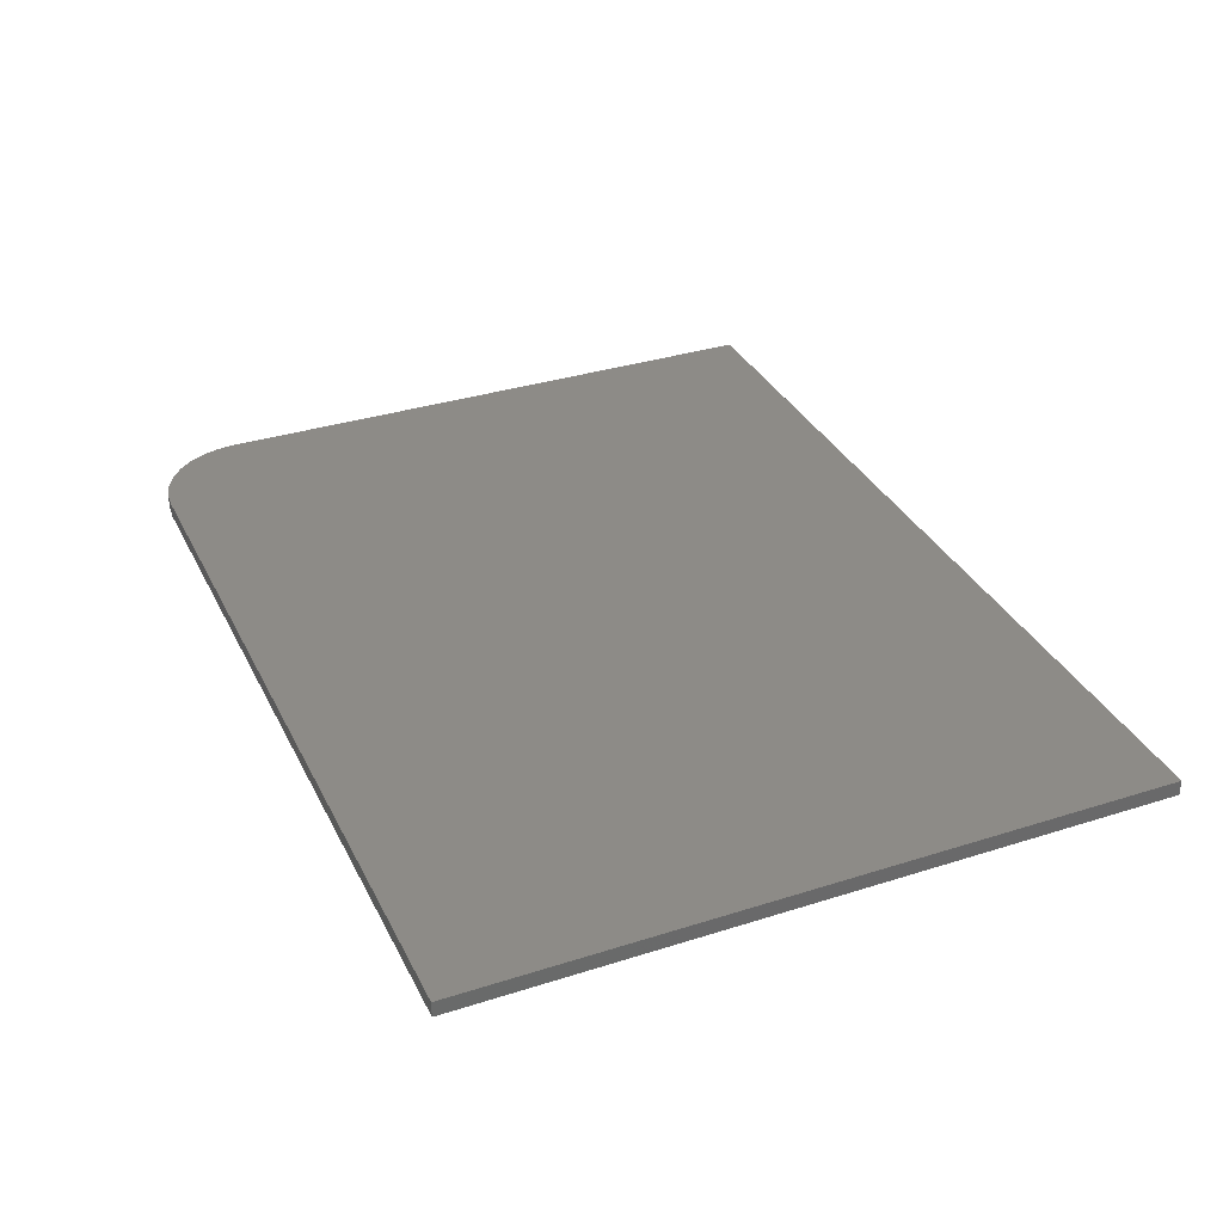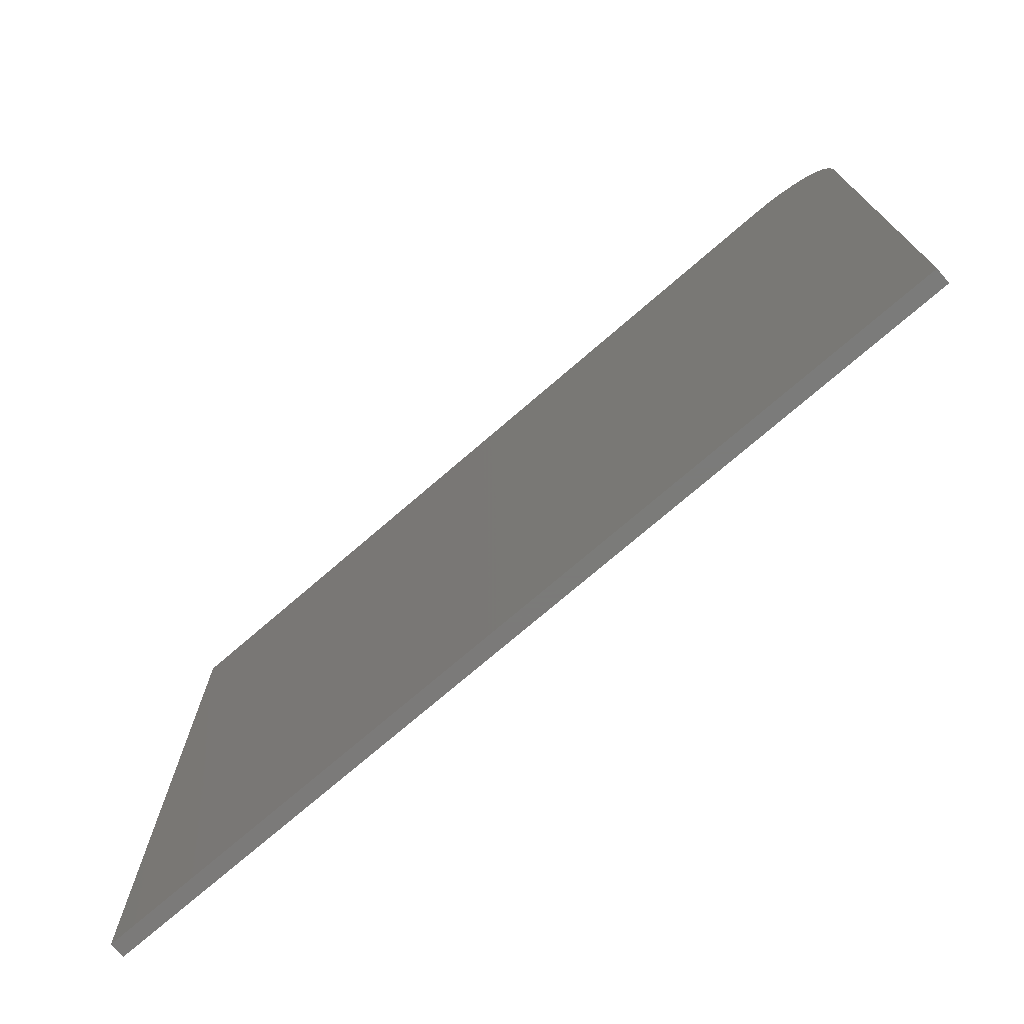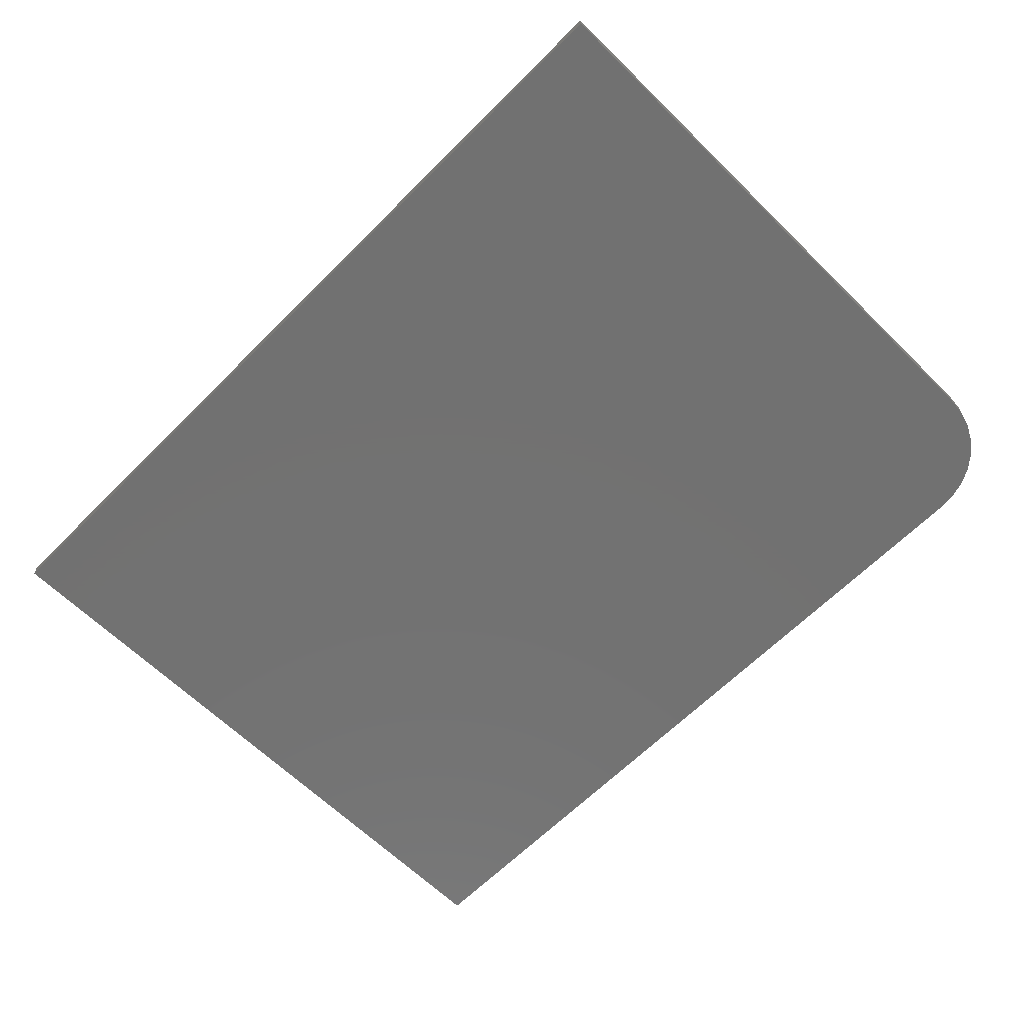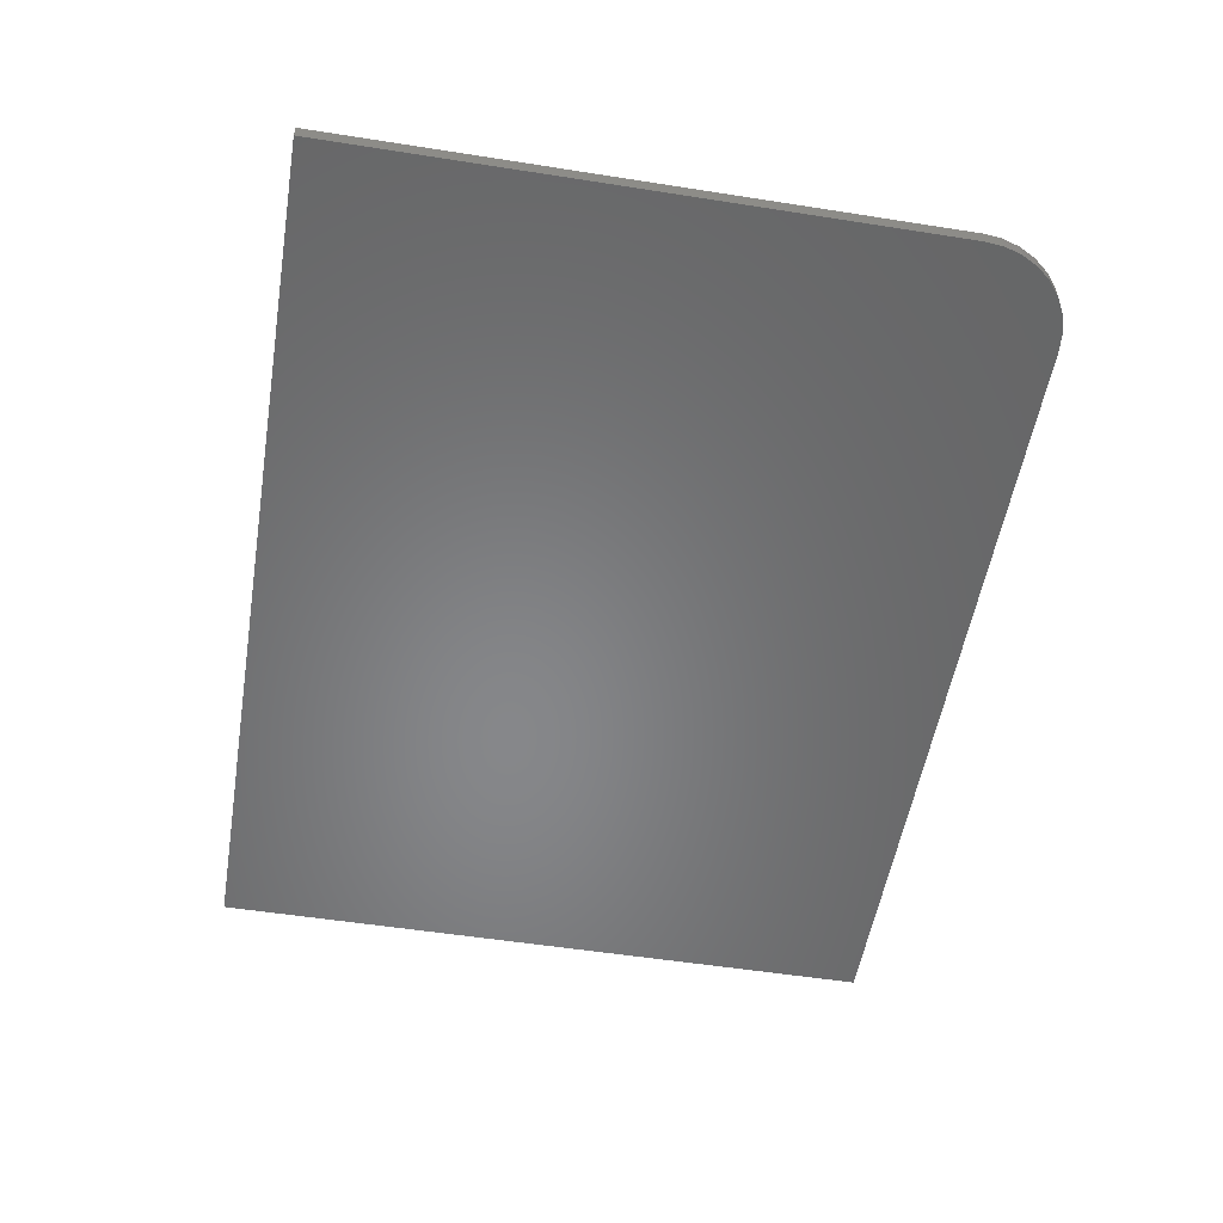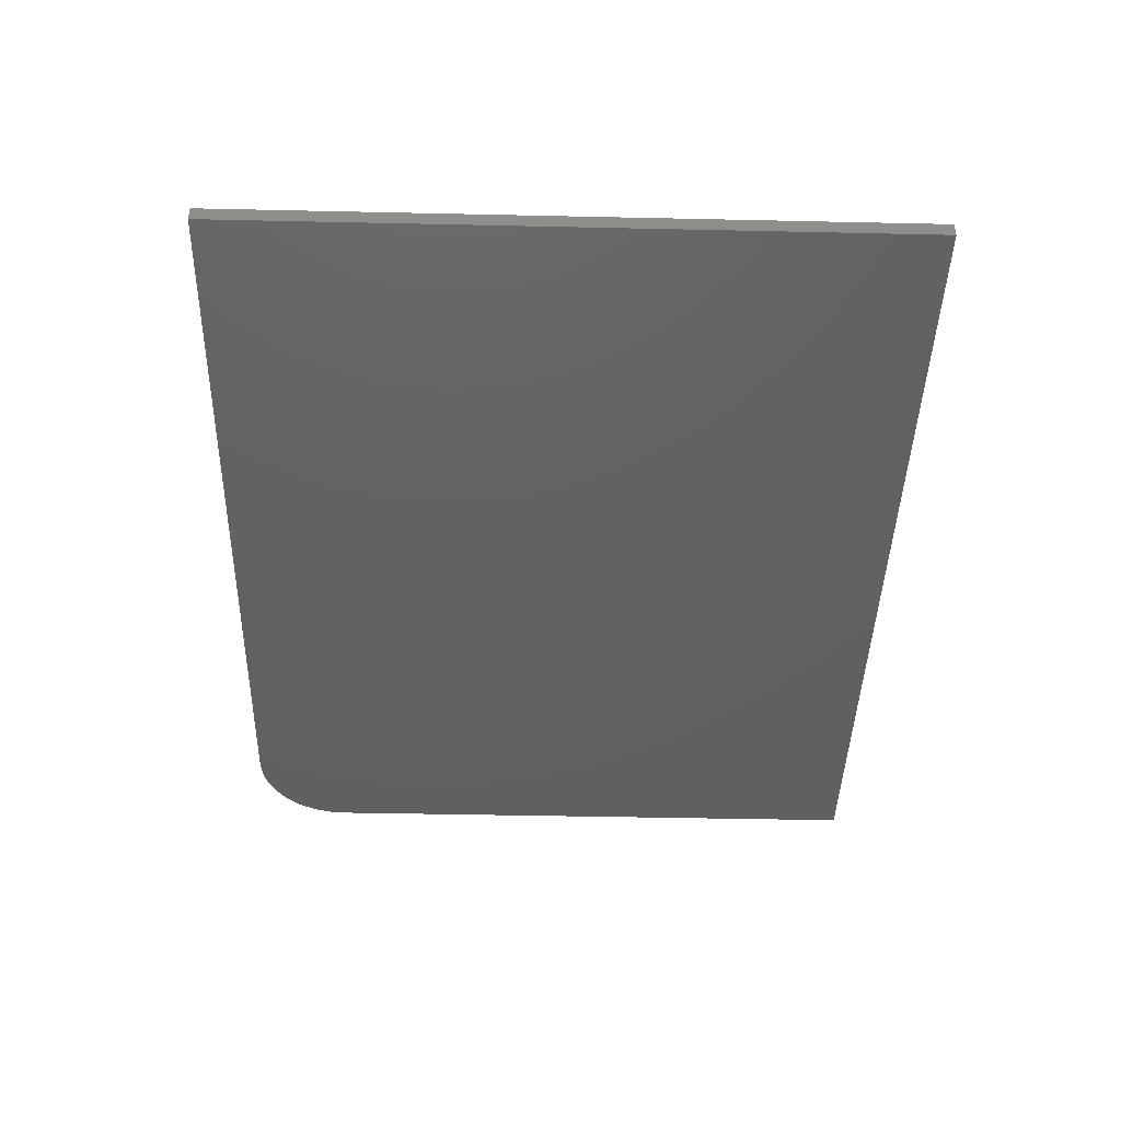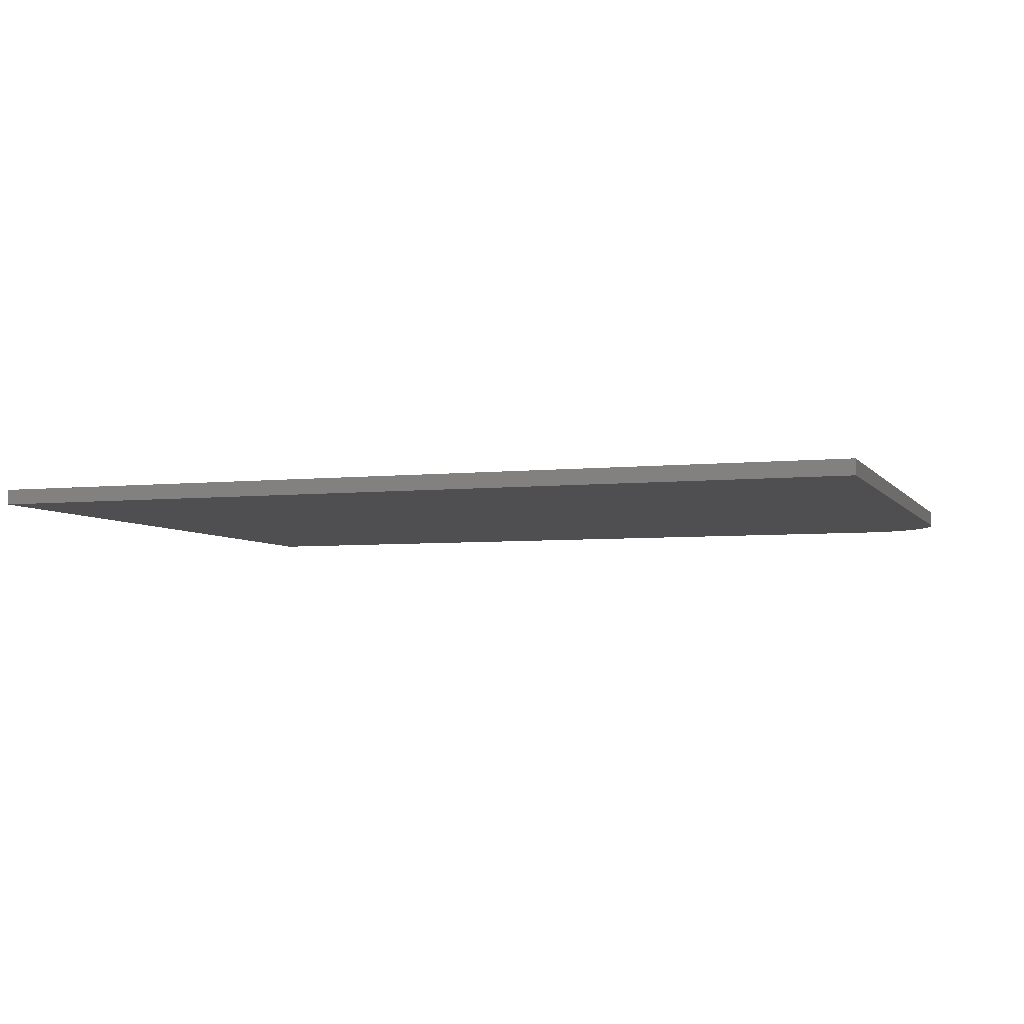
<metadata>
{"format":"stl","ext":"stl","renderer":"f3d","projection":"perspective","resolution":1024,"background":"white","views":[{"elev":33.9,"azim":-113.4,"up":"+Z"},{"elev":-73.9,"azim":40.8,"up":"+Y"},{"elev":-63.7,"azim":45.3,"up":"+Z"},{"elev":-53.8,"azim":80.5,"up":"+Z"},{"elev":-42.8,"azim":-91.5,"up":"+Z"},{"elev":-5.0,"azim":18.9,"up":"+Z"}]}
</metadata>
<code>
# stl→obj: 24 verts, 44 faces
v -0.75 0.7026 0.02344
v -0.75 -0.3359 0.02344
v 0.6016 -0.3359 0.02344
v 0.6016 0.562 0.02344
v 0.5989 0.5894 0.02344
v 0.5909 0.6158 0.02344
v 0.5779 0.6401 0.02344
v 0.5604 0.6614 0.02344
v 0.5391 0.6789 0.02344
v 0.5148 0.6919 0.02344
v 0.4884 0.6999 0.02344
v 0.4609 0.7026 0.02344
v -0.75 0.7026 0
v 0.4609 0.7026 0
v 0.4884 0.6999 0
v 0.5148 0.6919 0
v 0.5391 0.6789 0
v 0.5604 0.6614 0
v 0.5779 0.6401 0
v 0.5909 0.6158 0
v 0.5989 0.5894 0
v 0.6016 0.562 0
v 0.6016 -0.3359 0
v -0.75 -0.3359 0
f 1 2 3
f 1 3 4
f 1 4 5
f 1 5 6
f 1 6 7
f 1 7 8
f 1 8 9
f 1 9 10
f 1 10 11
f 1 11 12
f 13 14 15
f 13 15 16
f 13 16 17
f 13 17 18
f 13 18 19
f 13 19 20
f 13 20 21
f 13 21 22
f 13 22 23
f 13 23 24
f 12 14 1
f 1 14 13
f 3 23 4
f 4 23 22
f 14 12 15
f 15 12 11
f 15 11 16
f 16 11 10
f 16 10 17
f 17 10 9
f 17 9 18
f 18 9 8
f 18 8 19
f 19 8 7
f 19 7 20
f 20 7 6
f 20 6 21
f 21 6 5
f 21 5 22
f 22 5 4
f 1 13 2
f 2 13 24
f 2 24 3
f 3 24 23

</code>
